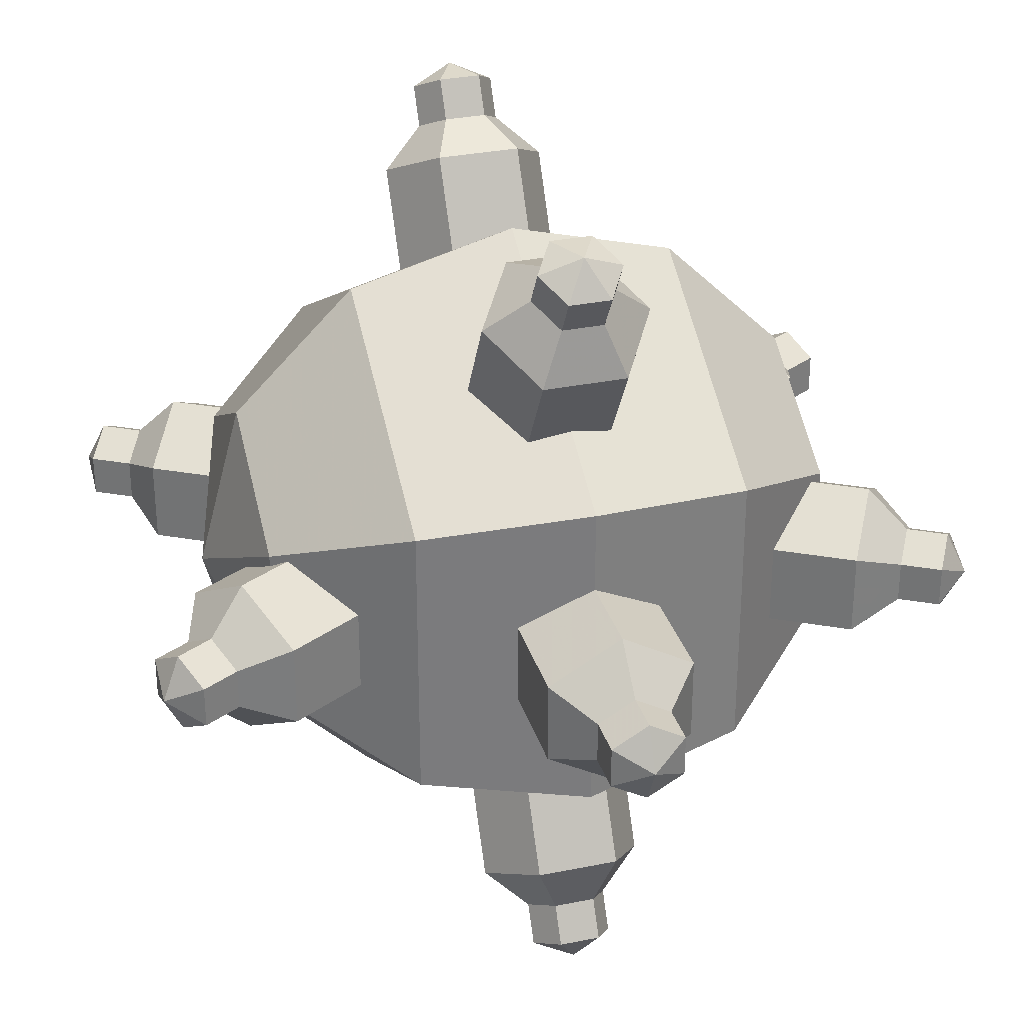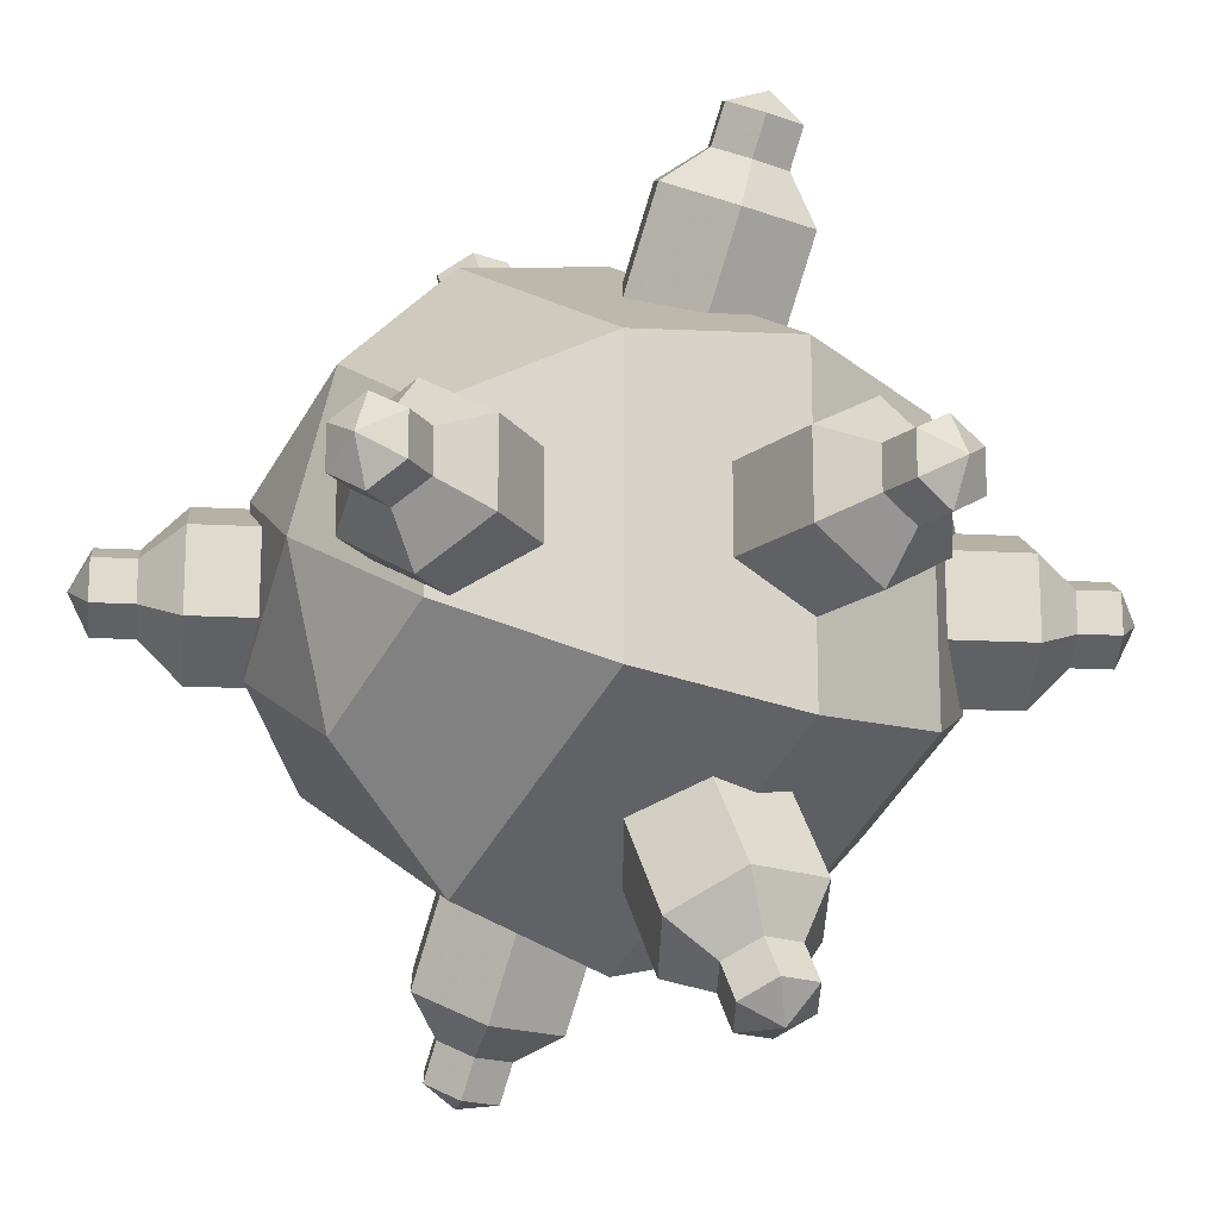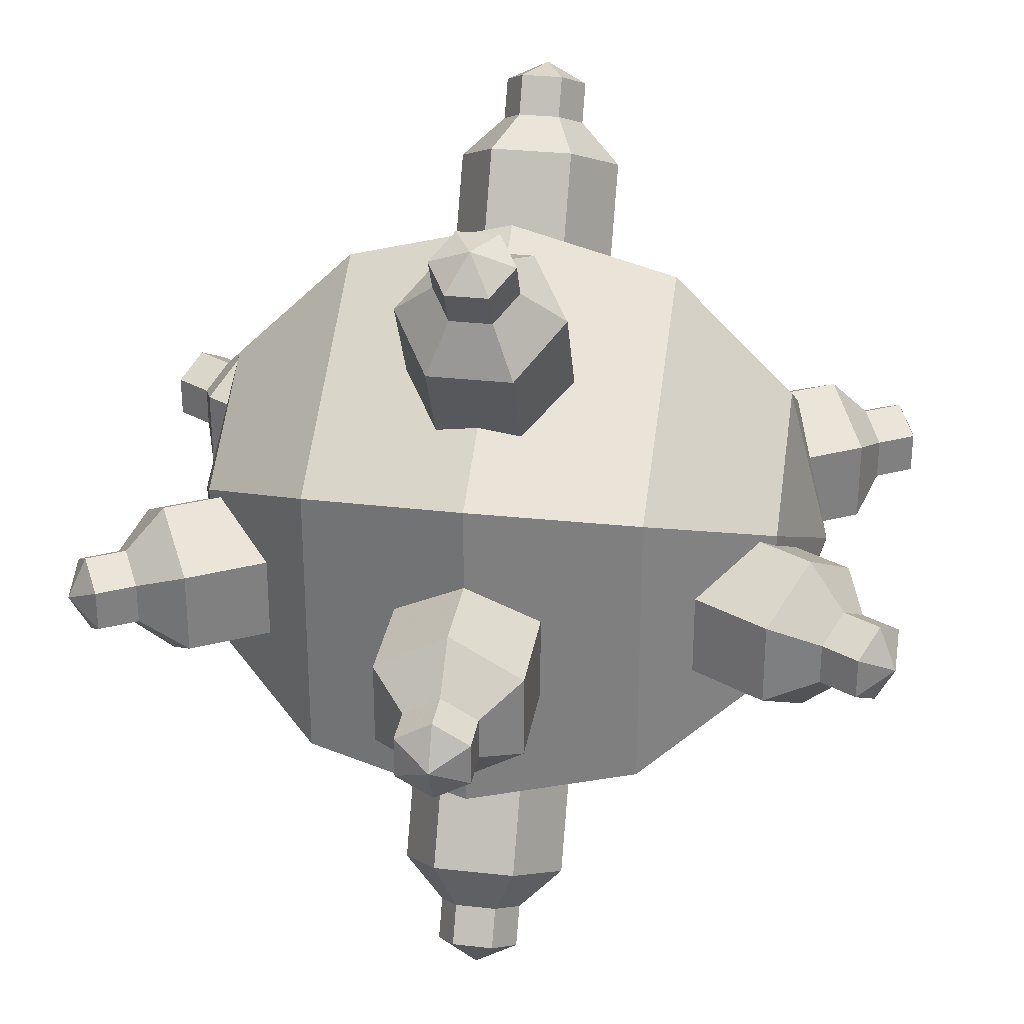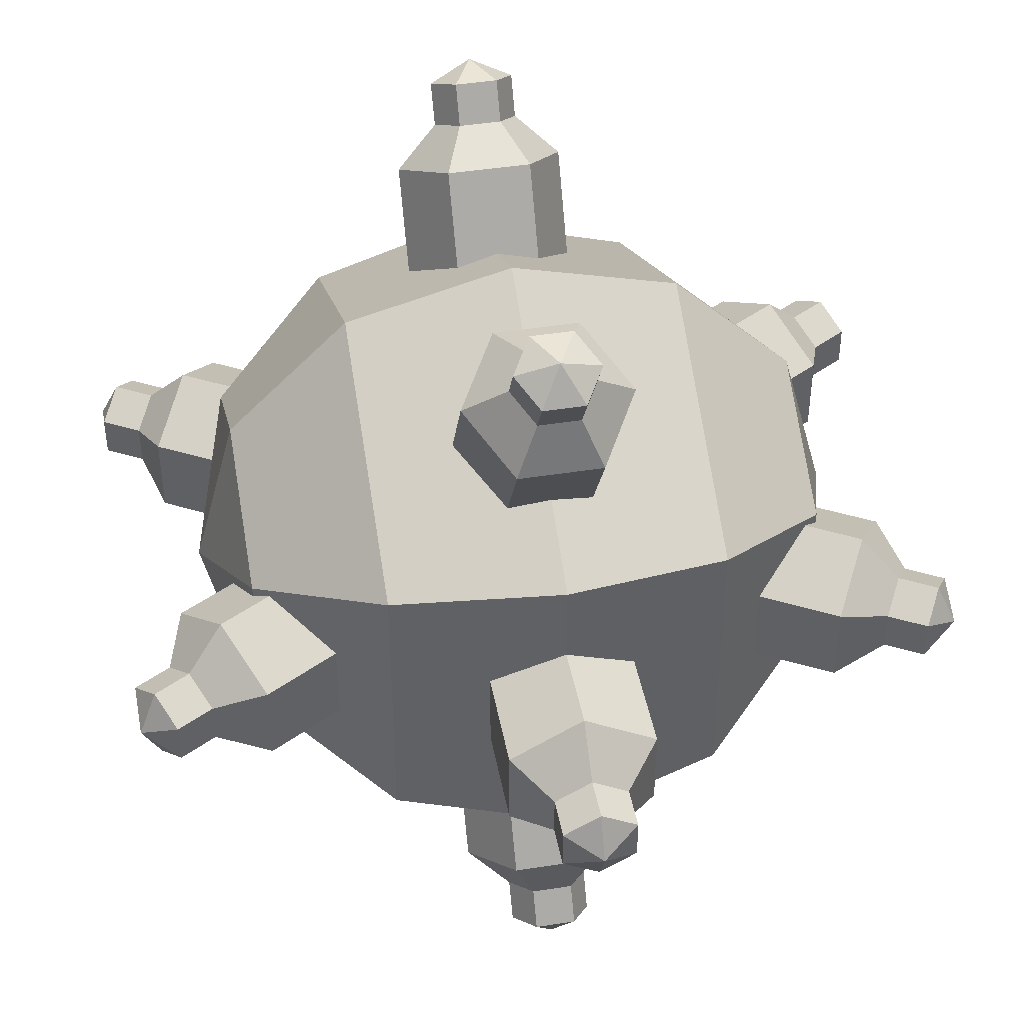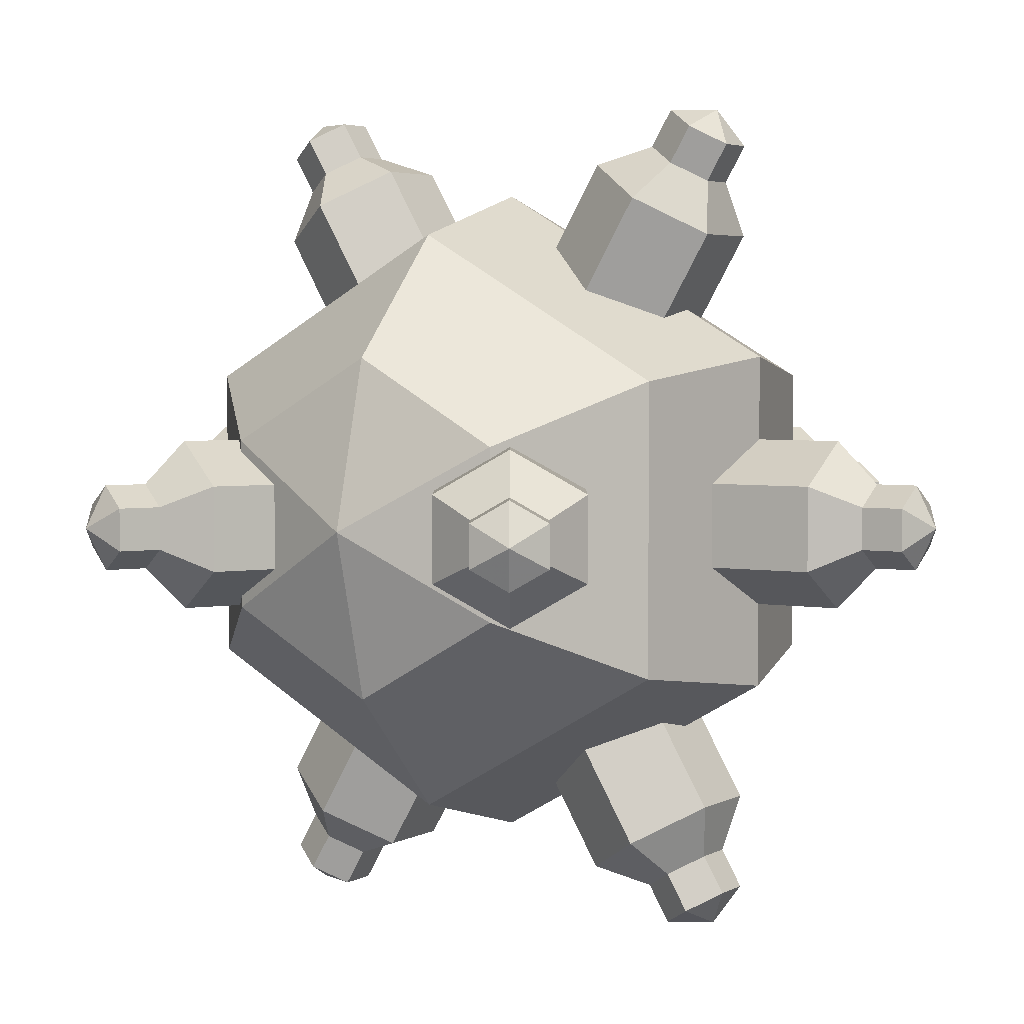
<metadata>
{"format":"obj","ext":"obj","renderer":"f3d","projection":"perspective","resolution":1024,"background":"white","views":[{"elev":31.7,"azim":164.0,"up":"+Z"},{"elev":-18.2,"azim":144.1,"up":"+Z"},{"elev":30.5,"azim":-170.8,"up":"+Z"},{"elev":44.2,"azim":169.5,"up":"+Z"},{"elev":3.9,"azim":120.3,"up":"+Z"}]}
</metadata>
<code>
v -0.8 0 0
v -0.8 0 0
v -0.8 0 0
v -0.8 0 0
v -0.8 0 0
v -0.8 0 0
v -0.6928 0 0.4
v -0.6928 -0.3464 0.2
v -0.6928 -0.3464 -0.2
v -0.6928 0 -0.4
v -0.6928 0.3464 -0.2
v -0.6928 0.3464 0.2
v -0.4 0 0.6928
v -0.4 -0.6 0.3464
v -0.4 -0.6 -0.3464
v -0.4 0 -0.6928
v -0.4 0.6 -0.3464
v -0.4 0.6 0.3464
v 0 0 0.8
v 0 -0.6928 0.4
v 0 -0.6928 -0.4
v 0 0 -0.8
v 0 0.6928 -0.4
v 0 0.6928 0.4
v 0.4 0 0.6928
v 0.4 -0.6 0.3464
v 0.4 -0.6 -0.3464
v 0.4 0 -0.6928
v 0.4 0.6 -0.3464
v 0.4 0.6 0.3464
v 0.6928 0 0.4
v 0.6928 -0.3464 0.2
v 0.6928 -0.3464 -0.2
v 0.6928 0 -0.4
v 0.6928 0.3464 -0.2
v 0.6928 0.3464 0.2
v 0.8 0 0
v 0.8 0 0
v 0.8 0 0
v 0.8 0 0
v 0.8 0 0
v 0.8 0 0
v -0.9959 -0.575 0
v -0.9959 -0.575 0
v -0.9959 -0.575 0
v -0.9959 -0.575 0
v -0.9959 -0.575 0
v -0.9959 -0.575 0
v -0.9526 -0.55 0.1
v -0.9093 -0.625 0.05
v -0.9093 -0.625 -0.05
v -0.9526 -0.55 -0.1
v -0.9959 -0.475 -0.05
v -0.9959 -0.475 0.05
v -0.866 -0.5 0.1
v -0.8227 -0.575 0.05
v -0.8227 -0.575 -0.05
v -0.866 -0.5 -0.1
v -0.9093 -0.425 -0.05
v -0.9093 -0.425 0.05
v -0.7794 -0.45 0.2
v -0.6928 -0.6 0.1
v -0.6928 -0.6 -0.1
v -0.7794 -0.45 -0.2
v -0.866 -0.3 -0.1
v -0.866 -0.3 0.1
v 0.7794 0.45 0.2
v 0.866 0.3 0.1
v 0.866 0.3 -0.1
v 0.7794 0.45 -0.2
v 0.6928 0.6 -0.1
v 0.6928 0.6 0.1
v 0.866 0.5 0.1
v 0.9093 0.425 0.05
v 0.9093 0.425 -0.05
v 0.866 0.5 -0.1
v 0.8227 0.575 -0.05
v 0.8227 0.575 0.05
v 0.9526 0.55 0.1
v 0.9959 0.475 0.05
v 0.9959 0.475 -0.05
v 0.9526 0.55 -0.1
v 0.9093 0.625 -0.05
v 0.9093 0.625 0.05
v 0.9959 0.575 0
v 0.9959 0.575 0
v 0.9959 0.575 0
v 0.9959 0.575 0
v 0.9959 0.575 0
v 0.9959 0.575 0
v 0 -1.15 0
v 0 -1.15 0
v 0 -1.15 0
v 0 -1.15 0
v 0 -1.15 0
v 0 -1.15 0
v 0 -1.1 0.1
v 0.0866 -1.1 0.05
v 0.0866 -1.1 -0.05
v 0 -1.1 -0.1
v -0.0866 -1.1 -0.05
v -0.0866 -1.1 0.05
v 0 -1 0.1
v 0.0866 -1 0.05
v 0.0866 -1 -0.05
v 0 -1 -0.1
v -0.0866 -1 -0.05
v -0.0866 -1 0.05
v 0 -0.9 0.2
v 0.1732 -0.9 0.1
v 0.1732 -0.9 -0.1
v 0 -0.9 -0.2
v -0.1732 -0.9 -0.1
v -0.1732 -0.9 0.1
v 0 0.9 0.2
v 0.1732 0.9 0.1
v 0.1732 0.9 -0.1
v 0 0.9 -0.2
v -0.1732 0.9 -0.1
v -0.1732 0.9 0.1
v 0 1 0.1
v 0.0866 1 0.05
v 0.0866 1 -0.05
v 0 1 -0.1
v -0.0866 1 -0.05
v -0.0866 1 0.05
v 0 1.1 0.1
v 0.0866 1.1 0.05
v 0.0866 1.1 -0.05
v 0 1.1 -0.1
v -0.0866 1.1 -0.05
v -0.0866 1.1 0.05
v 0 1.15 0
v 0 1.15 0
v 0 1.15 0
v 0 1.15 0
v 0 1.15 0
v 0 1.15 0
v 0.9959 -0.575 0
v 0.9959 -0.575 0
v 0.9959 -0.575 0
v 0.9959 -0.575 0
v 0.9959 -0.575 0
v 0.9959 -0.575 0
v 0.9526 -0.55 0.1
v 0.9959 -0.475 0.05
v 0.9959 -0.475 -0.05
v 0.9526 -0.55 -0.1
v 0.9093 -0.625 -0.05
v 0.9093 -0.625 0.05
v 0.866 -0.5 0.1
v 0.9093 -0.425 0.05
v 0.9093 -0.425 -0.05
v 0.866 -0.5 -0.1
v 0.8227 -0.575 -0.05
v 0.8227 -0.575 0.05
v 0.7794 -0.45 0.2
v 0.866 -0.3 0.1
v 0.866 -0.3 -0.1
v 0.7794 -0.45 -0.2
v 0.6928 -0.6 -0.1
v 0.6928 -0.6 0.1
v -0.7794 0.45 0.2
v -0.6928 0.6 0.1
v -0.6928 0.6 -0.1
v -0.7794 0.45 -0.2
v -0.866 0.3 -0.1
v -0.866 0.3 0.1
v -0.866 0.5 0.1
v -0.8227 0.575 0.05
v -0.8227 0.575 -0.05
v -0.866 0.5 -0.1
v -0.9093 0.425 -0.05
v -0.9093 0.425 0.05
v -0.9526 0.55 0.1
v -0.9093 0.625 0.05
v -0.9093 0.625 -0.05
v -0.9526 0.55 -0.1
v -0.9959 0.475 -0.05
v -0.9959 0.475 0.05
v -0.9959 0.575 0
v -0.9959 0.575 0
v -0.9959 0.575 0
v -0.9959 0.575 0
v -0.9959 0.575 0
v -0.9959 0.575 0
v 0 0.575 -0.9959
v 0 0.575 -0.9959
v 0 0.575 -0.9959
v 0 0.575 -0.9959
v 0 0.575 -0.9959
v 0 0.575 -0.9959
v -0.1 0.55 -0.9526
v -0.05 0.475 -0.9959
v 0.05 0.475 -0.9959
v 0.1 0.55 -0.9526
v 0.05 0.625 -0.9093
v -0.05 0.625 -0.9093
v -0.1 0.5 -0.866
v -0.05 0.425 -0.9093
v 0.05 0.425 -0.9093
v 0.1 0.5 -0.866
v 0.05 0.575 -0.8227
v -0.05 0.575 -0.8227
v -0.2 0.45 -0.7794
v -0.1 0.3 -0.866
v 0.1 0.3 -0.866
v 0.2 0.45 -0.7794
v 0.1 0.6 -0.6928
v -0.1 0.6 -0.6928
v -0.2 -0.45 0.7794
v -0.1 -0.6 0.6928
v 0.1 -0.6 0.6928
v 0.2 -0.45 0.7794
v 0.1 -0.3 0.866
v -0.1 -0.3 0.866
v -0.1 -0.5 0.866
v -0.05 -0.575 0.8227
v 0.05 -0.575 0.8227
v 0.1 -0.5 0.866
v 0.05 -0.425 0.9093
v -0.05 -0.425 0.9093
v -0.1 -0.55 0.9526
v -0.05 -0.625 0.9093
v 0.05 -0.625 0.9093
v 0.1 -0.55 0.9526
v 0.05 -0.475 0.9959
v -0.05 -0.475 0.9959
v 0 -0.575 0.9959
v 0 -0.575 0.9959
v 0 -0.575 0.9959
v 0 -0.575 0.9959
v 0 -0.575 0.9959
v 0 -0.575 0.9959
v 0 -0.575 -0.9959
v 0 -0.575 -0.9959
v 0 -0.575 -0.9959
v 0 -0.575 -0.9959
v 0 -0.575 -0.9959
v 0 -0.575 -0.9959
v -0.1 -0.55 -0.9526
v -0.05 -0.625 -0.9093
v 0.05 -0.625 -0.9093
v 0.1 -0.55 -0.9526
v 0.05 -0.475 -0.9959
v -0.05 -0.475 -0.9959
v -0.1 -0.5 -0.866
v -0.05 -0.575 -0.8227
v 0.05 -0.575 -0.8227
v 0.1 -0.5 -0.866
v 0.05 -0.425 -0.9093
v -0.05 -0.425 -0.9093
v -0.2 -0.45 -0.7794
v -0.1 -0.6 -0.6928
v 0.1 -0.6 -0.6928
v 0.2 -0.45 -0.7794
v 0.1 -0.3 -0.866
v -0.1 -0.3 -0.866
v -0.2 0.45 0.7794
v -0.1 0.3 0.866
v 0.1 0.3 0.866
v 0.2 0.45 0.7794
v 0.1 0.6 0.6928
v -0.1 0.6 0.6928
v -0.1 0.5 0.866
v -0.05 0.425 0.9093
v 0.05 0.425 0.9093
v 0.1 0.5 0.866
v 0.05 0.575 0.8227
v -0.05 0.575 0.8227
v -0.1 0.55 0.9526
v -0.05 0.475 0.9959
v 0.05 0.475 0.9959
v 0.1 0.55 0.9526
v 0.05 0.625 0.9093
v -0.05 0.625 0.9093
v 0 0.575 0.9959
v 0 0.575 0.9959
v 0 0.575 0.9959
v 0 0.575 0.9959
v 0 0.575 0.9959
v 0 0.575 0.9959
f 7 1 2
f 8 7 2
f 8 2 3
f 9 8 3
f 9 3 4
f 10 9 4
f 10 4 11
f 4 5 11
f 11 5 12
f 5 6 12
f 12 6 7
f 6 1 7
f 13 7 8
f 14 13 8
f 14 8 9
f 15 14 9
f 15 9 10
f 16 15 10
f 16 10 17
f 10 11 17
f 17 11 18
f 11 12 18
f 18 12 13
f 12 7 13
f 19 13 14
f 20 19 14
f 20 14 15
f 21 20 15
f 21 15 16
f 22 21 16
f 22 16 23
f 16 17 23
f 23 17 24
f 17 18 24
f 24 18 19
f 18 13 19
f 25 19 20
f 26 25 20
f 26 20 21
f 27 26 21
f 27 21 22
f 28 27 22
f 28 22 29
f 22 23 29
f 29 23 30
f 23 24 30
f 30 24 25
f 24 19 25
f 31 25 26
f 32 31 26
f 32 26 27
f 33 32 27
f 33 27 28
f 34 33 28
f 34 28 35
f 28 29 35
f 35 29 36
f 29 30 36
f 36 30 31
f 30 25 31
f 37 31 32
f 38 37 32
f 38 32 33
f 39 38 33
f 39 33 34
f 40 39 34
f 40 34 41
f 34 35 41
f 41 35 42
f 35 36 42
f 42 36 37
f 36 31 37
f 49 43 44
f 50 49 44
f 50 44 45
f 51 50 45
f 51 45 46
f 52 51 46
f 52 46 53
f 46 47 53
f 53 47 54
f 47 48 54
f 54 48 49
f 48 43 49
f 55 49 50
f 56 55 50
f 56 50 51
f 57 56 51
f 57 51 52
f 58 57 52
f 58 52 59
f 52 53 59
f 59 53 60
f 53 54 60
f 60 54 55
f 54 49 55
f 61 55 56
f 62 61 56
f 62 56 57
f 63 62 57
f 63 57 58
f 64 63 58
f 64 58 65
f 58 59 65
f 65 59 66
f 59 60 66
f 66 60 61
f 60 55 61
f 67 61 62
f 68 67 62
f 68 62 63
f 69 68 63
f 69 63 64
f 70 69 64
f 70 64 71
f 64 65 71
f 71 65 72
f 65 66 72
f 72 66 67
f 66 61 67
f 73 67 68
f 74 73 68
f 74 68 69
f 75 74 69
f 75 69 70
f 76 75 70
f 76 70 77
f 70 71 77
f 77 71 78
f 71 72 78
f 78 72 73
f 72 67 73
f 79 73 74
f 80 79 74
f 80 74 75
f 81 80 75
f 81 75 76
f 82 81 76
f 82 76 83
f 76 77 83
f 83 77 84
f 77 78 84
f 84 78 79
f 78 73 79
f 85 79 80
f 86 85 80
f 86 80 81
f 87 86 81
f 87 81 82
f 88 87 82
f 88 82 89
f 82 83 89
f 89 83 90
f 83 84 90
f 90 84 85
f 84 79 85
f 97 91 92
f 98 97 92
f 98 92 93
f 99 98 93
f 99 93 94
f 100 99 94
f 100 94 101
f 94 95 101
f 101 95 102
f 95 96 102
f 102 96 97
f 96 91 97
f 103 97 98
f 104 103 98
f 104 98 99
f 105 104 99
f 105 99 100
f 106 105 100
f 106 100 107
f 100 101 107
f 107 101 108
f 101 102 108
f 108 102 103
f 102 97 103
f 109 103 104
f 110 109 104
f 110 104 105
f 111 110 105
f 111 105 106
f 112 111 106
f 112 106 113
f 106 107 113
f 113 107 114
f 107 108 114
f 114 108 109
f 108 103 109
f 115 109 110
f 116 115 110
f 116 110 111
f 117 116 111
f 117 111 112
f 118 117 112
f 118 112 119
f 112 113 119
f 119 113 120
f 113 114 120
f 120 114 115
f 114 109 115
f 121 115 116
f 122 121 116
f 122 116 117
f 123 122 117
f 123 117 118
f 124 123 118
f 124 118 125
f 118 119 125
f 125 119 126
f 119 120 126
f 126 120 121
f 120 115 121
f 127 121 122
f 128 127 122
f 128 122 123
f 129 128 123
f 129 123 124
f 130 129 124
f 130 124 131
f 124 125 131
f 131 125 132
f 125 126 132
f 132 126 127
f 126 121 127
f 133 127 128
f 134 133 128
f 134 128 129
f 135 134 129
f 135 129 130
f 136 135 130
f 136 130 137
f 130 131 137
f 137 131 138
f 131 132 138
f 138 132 133
f 132 127 133
f 145 139 140
f 146 145 140
f 146 140 141
f 147 146 141
f 147 141 142
f 148 147 142
f 148 142 149
f 142 143 149
f 149 143 150
f 143 144 150
f 150 144 145
f 144 139 145
f 151 145 146
f 152 151 146
f 152 146 147
f 153 152 147
f 153 147 148
f 154 153 148
f 154 148 155
f 148 149 155
f 155 149 156
f 149 150 156
f 156 150 151
f 150 145 151
f 157 151 152
f 158 157 152
f 158 152 153
f 159 158 153
f 159 153 154
f 160 159 154
f 160 154 161
f 154 155 161
f 161 155 162
f 155 156 162
f 162 156 157
f 156 151 157
f 163 157 158
f 164 163 158
f 164 158 159
f 165 164 159
f 165 159 160
f 166 165 160
f 166 160 167
f 160 161 167
f 167 161 168
f 161 162 168
f 168 162 163
f 162 157 163
f 169 163 164
f 170 169 164
f 170 164 165
f 171 170 165
f 171 165 166
f 172 171 166
f 172 166 173
f 166 167 173
f 173 167 174
f 167 168 174
f 174 168 169
f 168 163 169
f 175 169 170
f 176 175 170
f 176 170 171
f 177 176 171
f 177 171 172
f 178 177 172
f 178 172 179
f 172 173 179
f 179 173 180
f 173 174 180
f 180 174 175
f 174 169 175
f 181 175 176
f 182 181 176
f 182 176 177
f 183 182 177
f 183 177 178
f 184 183 178
f 184 178 185
f 178 179 185
f 185 179 186
f 179 180 186
f 186 180 181
f 180 175 181
f 193 187 188
f 194 193 188
f 194 188 189
f 195 194 189
f 195 189 190
f 196 195 190
f 196 190 197
f 190 191 197
f 197 191 198
f 191 192 198
f 198 192 193
f 192 187 193
f 199 193 194
f 200 199 194
f 200 194 195
f 201 200 195
f 201 195 196
f 202 201 196
f 202 196 203
f 196 197 203
f 203 197 204
f 197 198 204
f 204 198 199
f 198 193 199
f 205 199 200
f 206 205 200
f 206 200 201
f 207 206 201
f 207 201 202
f 208 207 202
f 208 202 209
f 202 203 209
f 209 203 210
f 203 204 210
f 210 204 205
f 204 199 205
f 211 205 206
f 212 211 206
f 212 206 207
f 213 212 207
f 213 207 208
f 214 213 208
f 214 208 215
f 208 209 215
f 215 209 216
f 209 210 216
f 216 210 211
f 210 205 211
f 217 211 212
f 218 217 212
f 218 212 213
f 219 218 213
f 219 213 214
f 220 219 214
f 220 214 221
f 214 215 221
f 221 215 222
f 215 216 222
f 222 216 217
f 216 211 217
f 223 217 218
f 224 223 218
f 224 218 219
f 225 224 219
f 225 219 220
f 226 225 220
f 226 220 227
f 220 221 227
f 227 221 228
f 221 222 228
f 228 222 223
f 222 217 223
f 229 223 224
f 230 229 224
f 230 224 225
f 231 230 225
f 231 225 226
f 232 231 226
f 232 226 233
f 226 227 233
f 233 227 234
f 227 228 234
f 234 228 229
f 228 223 229
f 241 235 236
f 242 241 236
f 242 236 237
f 243 242 237
f 243 237 238
f 244 243 238
f 244 238 245
f 238 239 245
f 245 239 246
f 239 240 246
f 246 240 241
f 240 235 241
f 247 241 242
f 248 247 242
f 248 242 243
f 249 248 243
f 249 243 244
f 250 249 244
f 250 244 251
f 244 245 251
f 251 245 252
f 245 246 252
f 252 246 247
f 246 241 247
f 253 247 248
f 254 253 248
f 254 248 249
f 255 254 249
f 255 249 250
f 256 255 250
f 256 250 257
f 250 251 257
f 257 251 258
f 251 252 258
f 258 252 253
f 252 247 253
f 259 253 254
f 260 259 254
f 260 254 255
f 261 260 255
f 261 255 256
f 262 261 256
f 262 256 263
f 256 257 263
f 263 257 264
f 257 258 264
f 264 258 259
f 258 253 259
f 265 259 260
f 266 265 260
f 266 260 261
f 267 266 261
f 267 261 262
f 268 267 262
f 268 262 269
f 262 263 269
f 269 263 270
f 263 264 270
f 270 264 265
f 264 259 265
f 271 265 266
f 272 271 266
f 272 266 267
f 273 272 267
f 273 267 268
f 274 273 268
f 274 268 275
f 268 269 275
f 275 269 276
f 269 270 276
f 276 270 271
f 270 265 271
f 277 271 272
f 278 277 272
f 278 272 273
f 279 278 273
f 279 273 274
f 280 279 274
f 280 274 281
f 274 275 281
f 281 275 282
f 275 276 282
f 282 276 277
f 276 271 277

</code>
